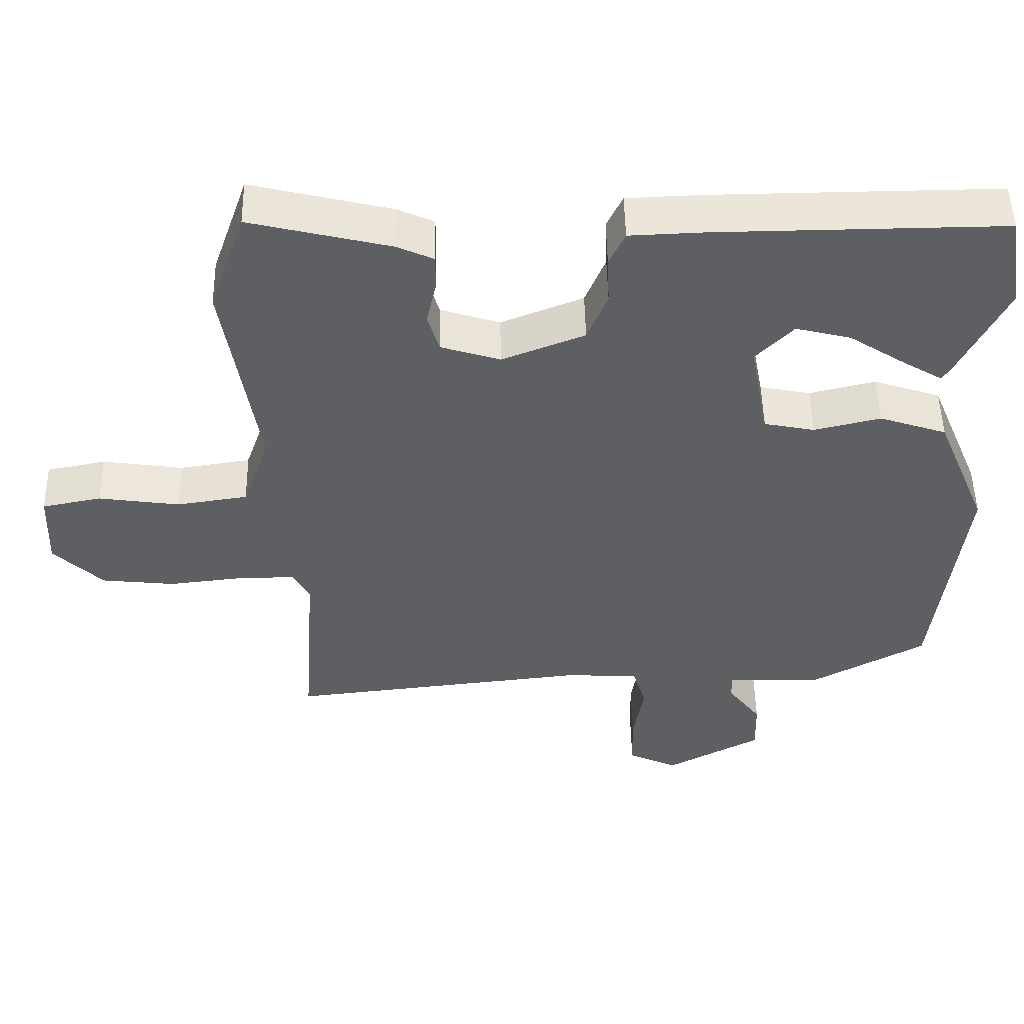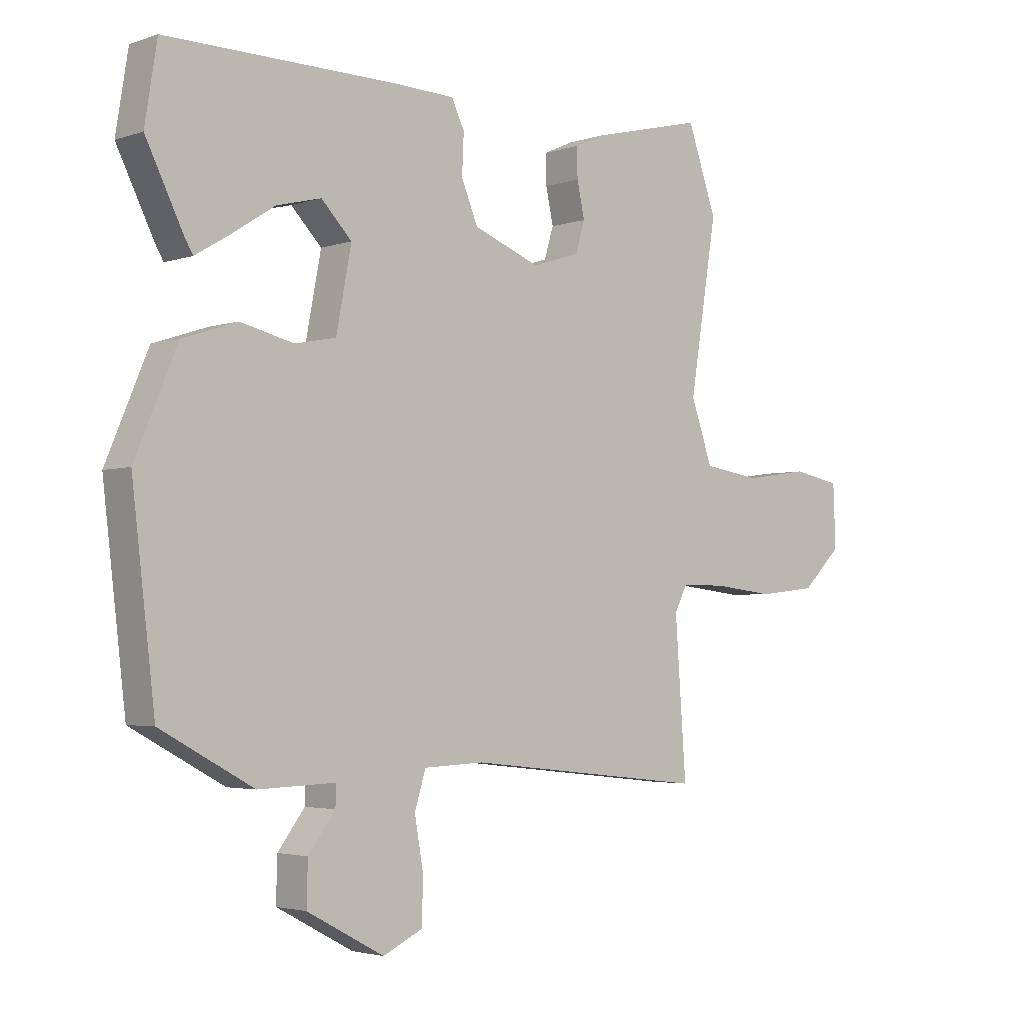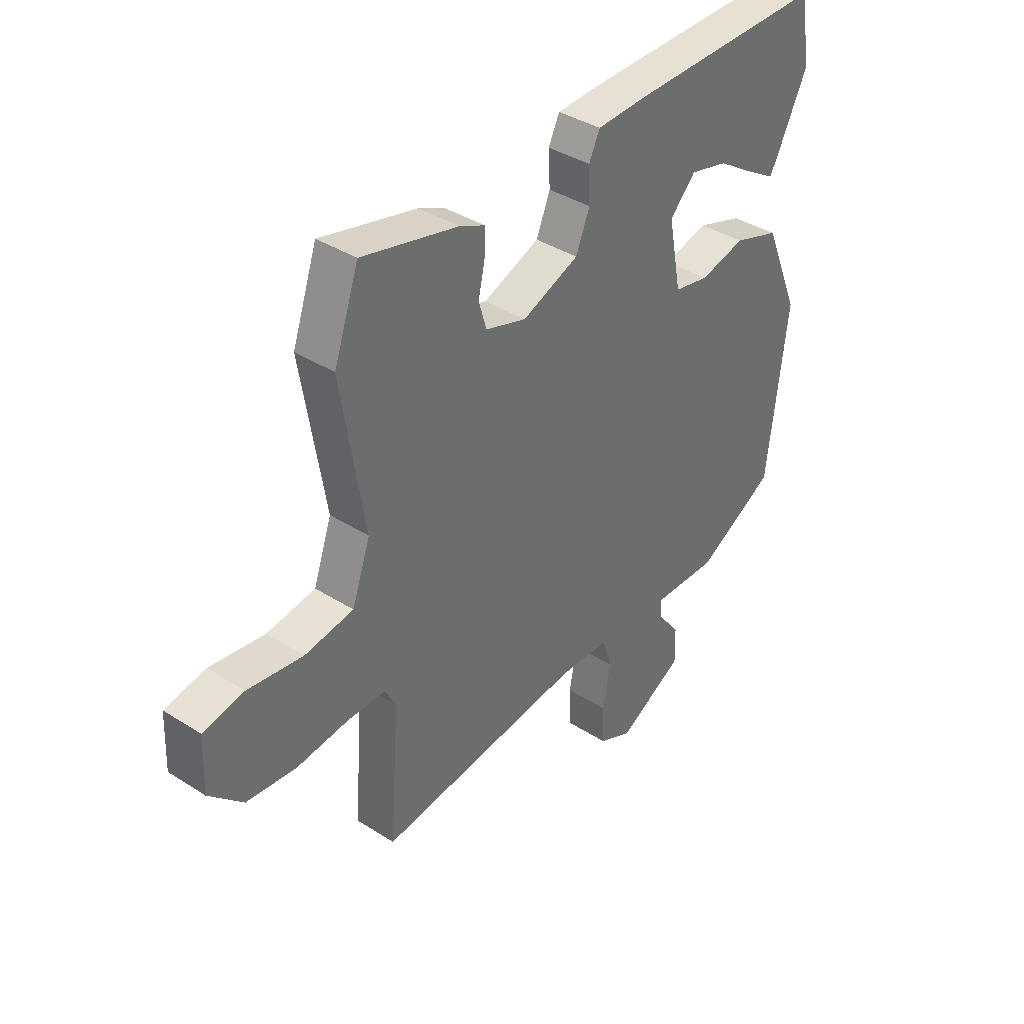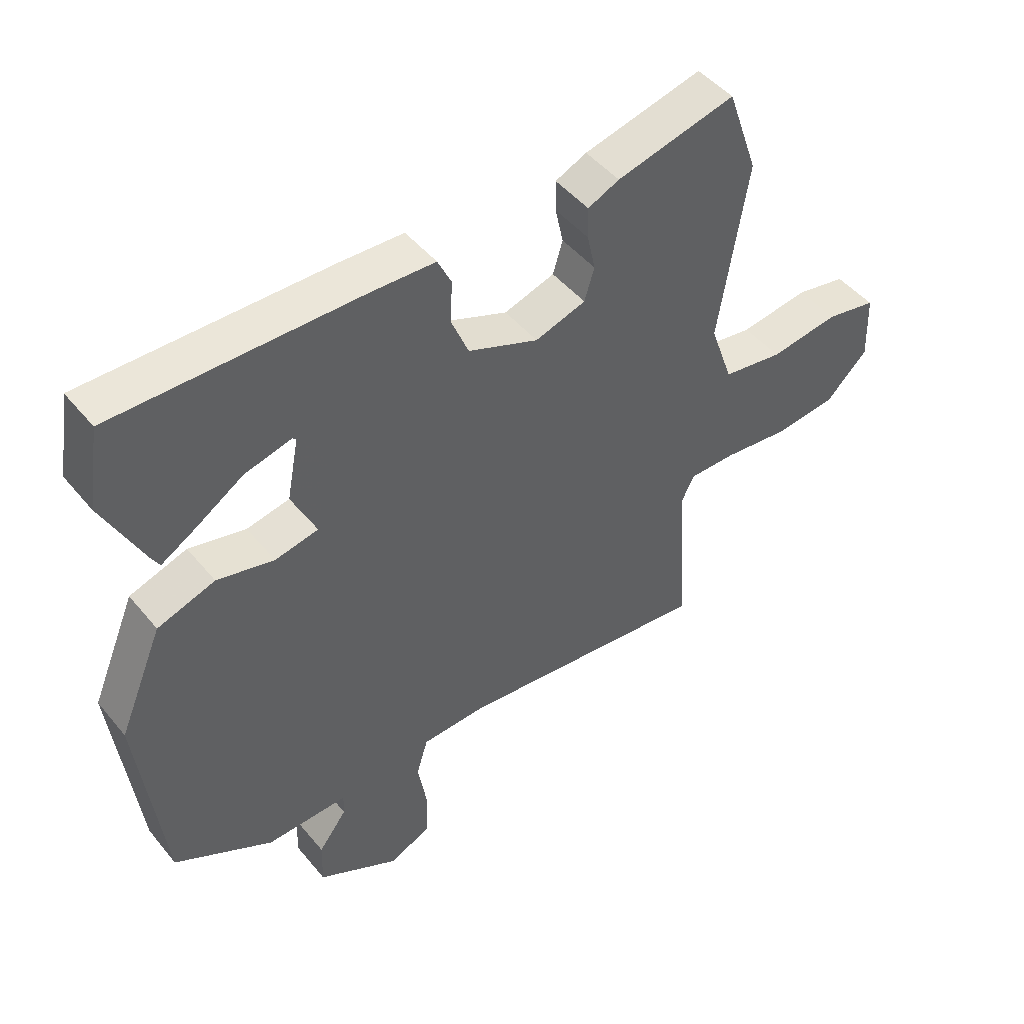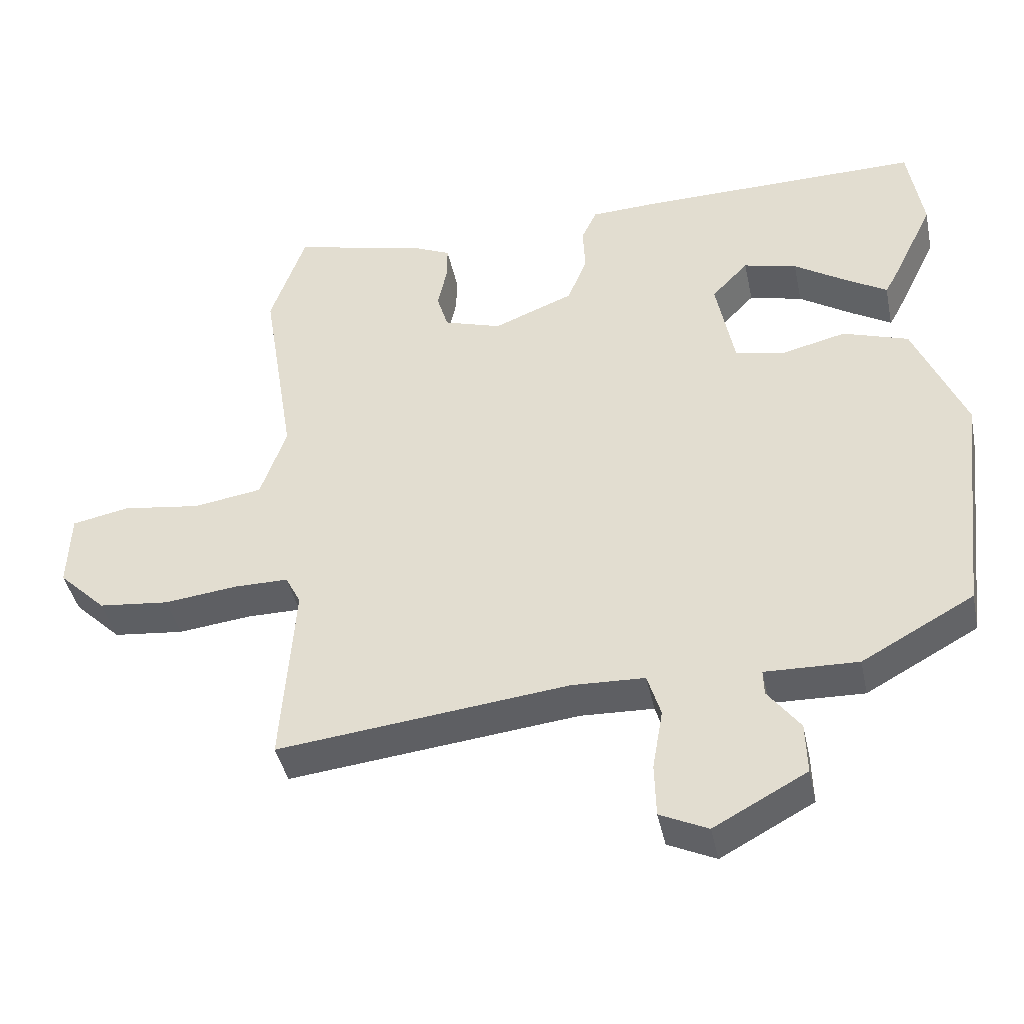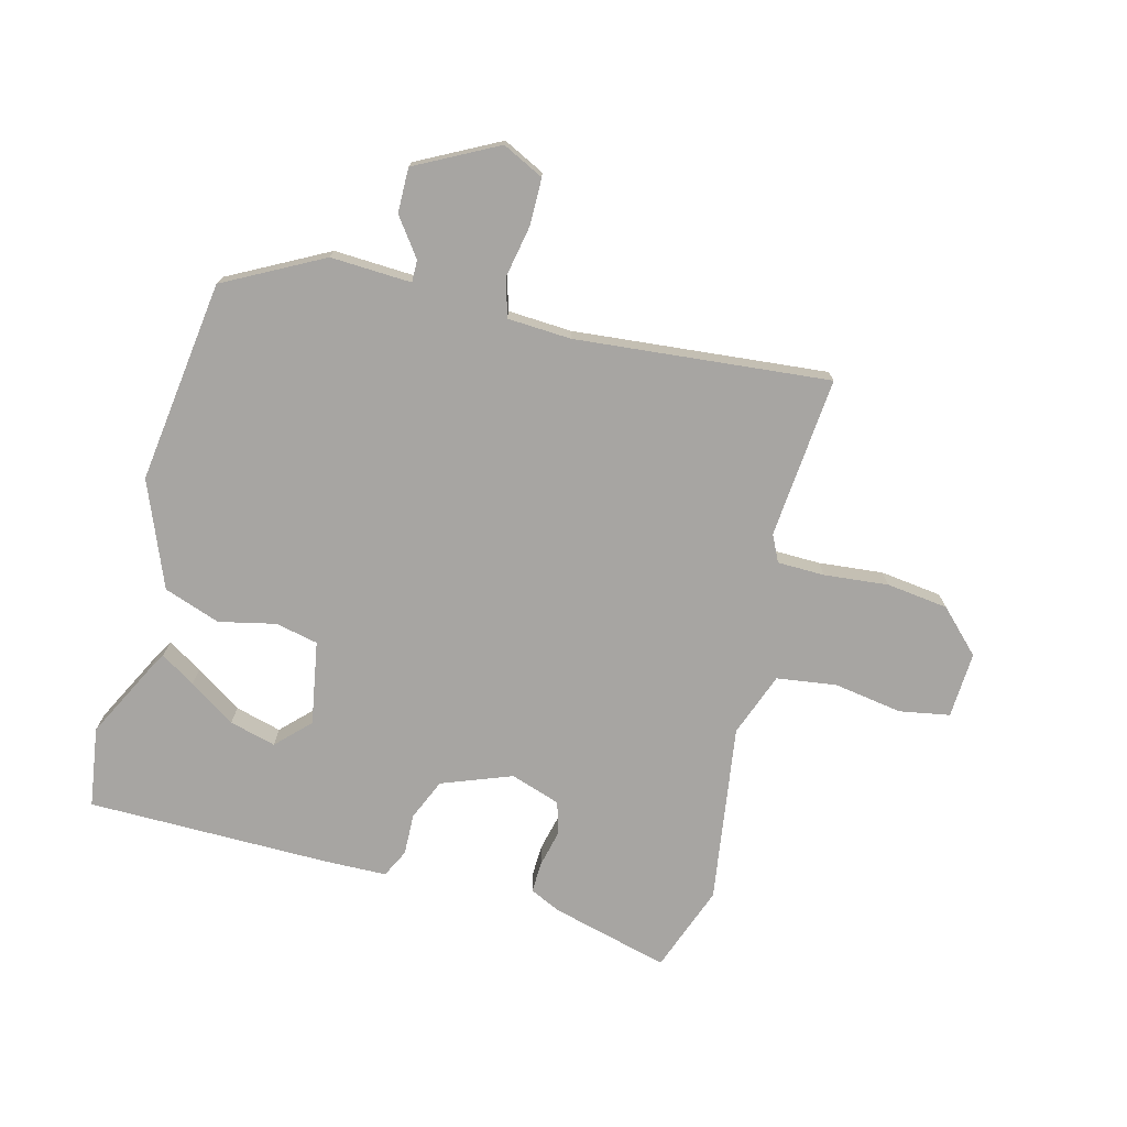
<metadata>
{"format":"obj","ext":"obj","renderer":"f3d","projection":"perspective","resolution":1024,"background":"white","views":[{"elev":50.2,"azim":-1.1,"up":"+Z"},{"elev":-3.1,"azim":138.7,"up":"+Z"},{"elev":38.3,"azim":-51.0,"up":"+Z"},{"elev":47.2,"azim":142.8,"up":"+Z"},{"elev":-42.0,"azim":11.8,"up":"+Z"},{"elev":-73.9,"azim":164.5,"up":"+Y"}]}
</metadata>
<code>
v -0.539 0.07 0.388
v -0.489 0.07 0.531
v -0.296 0.07 0.484
v -0.245 0.07 0.461
v -0.246 0.07 0.41
v -0.259 0.07 0.35
v -0.243 0.07 0.297
v -0.161 0.07 0.271
v -0.047 0.07 0.316
v -0.019 0.07 0.384
v -0.022 0.07 0.452
v 0 0.07 0.498
v 0.102 0.07 0.502
v 0.499 0.07 0.506
v 0.52 0.07 0.375
v 0.456 0.07 0.245
v 0.442 0.07 0.221
v 0.385 0.07 0.255
v 0.309 0.07 0.304
v 0.233 0.07 0.323
v 0.181 0.07 0.269
v 0.207 0.07 0.133
v 0.277 0.07 0.119
v 0.369 0.07 0.141
v 0.462 0.07 0.11
v 0.534 0.07 -0.061
v 0.495 0.07 -0.393
v 0.336 0.07 -0.48
v 0.204 0.07 -0.476
v 0.205 0.07 -0.512
v 0.251 0.07 -0.573
v 0.253 0.07 -0.646
v 0.121 0.07 -0.717
v 0.053 0.07 -0.685
v 0.051 0.07 -0.609
v 0.066 0.07 -0.523
v 0.047 0.07 -0.461
v -0.057 0.07 -0.457
v -0.471 0.07 -0.503
v -0.452 0.07 -0.239
v -0.474 0.07 -0.196
v -0.551 0.07 -0.196
v -0.656 0.07 -0.208
v -0.757 0.07 -0.197
v -0.825 0.07 -0.131
v -0.821 0.07 -0.023
v -0.739 0.07 -0.007
v -0.627 0.07 -0.023
v -0.529 0.07 -0.008
v -0.492 0.07 0.097
v -0.539 0 0.388
v -0.489 0 0.531
v -0.296 0 0.484
v -0.245 0 0.461
v -0.246 0 0.41
v -0.259 0 0.35
v -0.243 0 0.297
v -0.161 0 0.271
v -0.047 0 0.316
v -0.019 0 0.384
v -0.022 0 0.452
v 0 0 0.498
v 0.102 0 0.502
v 0.499 0 0.506
v 0.52 0 0.375
v 0.456 0 0.245
v 0.442 0 0.221
v 0.385 0 0.255
v 0.309 0 0.304
v 0.233 0 0.323
v 0.181 0 0.269
v 0.207 0 0.133
v 0.277 0 0.119
v 0.369 0 0.141
v 0.462 0 0.11
v 0.534 0 -0.061
v 0.495 0 -0.393
v 0.336 0 -0.48
v 0.204 0 -0.476
v 0.205 0 -0.512
v 0.251 0 -0.573
v 0.253 0 -0.646
v 0.121 0 -0.717
v 0.053 0 -0.685
v 0.051 0 -0.609
v 0.066 0 -0.523
v 0.047 0 -0.461
v -0.057 0 -0.457
v -0.471 0 -0.503
v -0.452 0 -0.239
v -0.474 0 -0.196
v -0.551 0 -0.196
v -0.656 0 -0.208
v -0.757 0 -0.197
v -0.825 0 -0.131
v -0.821 0 -0.023
v -0.739 0 -0.007
v -0.627 0 -0.023
v -0.529 0 -0.008
v -0.492 0 0.097
f 46 47 48
f 45 46 48
f 44 45 48
f 43 44 48
f 42 43 48
f 41 42 48 49
f 40 41 49 50
f 38 39 40
f 37 38 40 50
f 34 35 36
f 33 34 36
f 32 33 36
f 31 32 36
f 30 31 36
f 29 30 36 37
f 28 29 37
f 27 28 37
f 26 27 37
f 25 26 37
f 24 25 37
f 23 24 37
f 22 23 37 50
f 17 18 19
f 16 17 19
f 15 16 19
f 14 15 19
f 13 14 19
f 13 19 20
f 13 20 21
f 12 13 21
f 11 12 21
f 10 11 21
f 4 5 6
f 3 4 6
f 2 3 6
f 1 2 6
f 50 1 6
f 50 6 7
f 22 50 7 8
f 9 10 21 22
f 8 9 22
f 98 97 96
f 98 96 95
f 98 95 94
f 98 94 93
f 98 93 92
f 99 98 92 91
f 100 99 91 90
f 90 89 88
f 100 90 88 87
f 86 85 84
f 86 84 83
f 86 83 82
f 86 82 81
f 86 81 80
f 87 86 80 79
f 87 79 78
f 87 78 77
f 87 77 76
f 87 76 75
f 87 75 74
f 87 74 73
f 100 87 73 72
f 69 68 67
f 69 67 66
f 69 66 65
f 69 65 64
f 69 64 63
f 70 69 63
f 71 70 63
f 71 63 62
f 71 62 61
f 71 61 60
f 56 55 54
f 56 54 53
f 56 53 52
f 56 52 51
f 56 51 100
f 57 56 100
f 58 57 100 72
f 72 71 60 59
f 72 59 58
f 1 51 52 2
f 2 52 53 3
f 3 53 54 4
f 4 54 55 5
f 5 55 56 6
f 6 56 57 7
f 7 57 58 8
f 8 58 59 9
f 9 59 60 10
f 10 60 61 11
f 11 61 62 12
f 12 62 63 13
f 13 63 64 14
f 14 64 65 15
f 15 65 66 16
f 16 66 67 17
f 17 67 68 18
f 18 68 69 19
f 19 69 70 20
f 20 70 71 21
f 21 71 72 22
f 22 72 73 23
f 23 73 74 24
f 24 74 75 25
f 25 75 76 26
f 26 76 77 27
f 27 77 78 28
f 28 78 79 29
f 29 79 80 30
f 30 80 81 31
f 31 81 82 32
f 32 82 83 33
f 33 83 84 34
f 34 84 85 35
f 35 85 86 36
f 36 86 87 37
f 37 87 88 38
f 38 88 89 39
f 39 89 90 40
f 40 90 91 41
f 41 91 92 42
f 42 92 93 43
f 43 93 94 44
f 44 94 95 45
f 45 95 96 46
f 46 96 97 47
f 47 97 98 48
f 48 98 99 49
f 49 99 100 50
f 50 100 51 1

</code>
